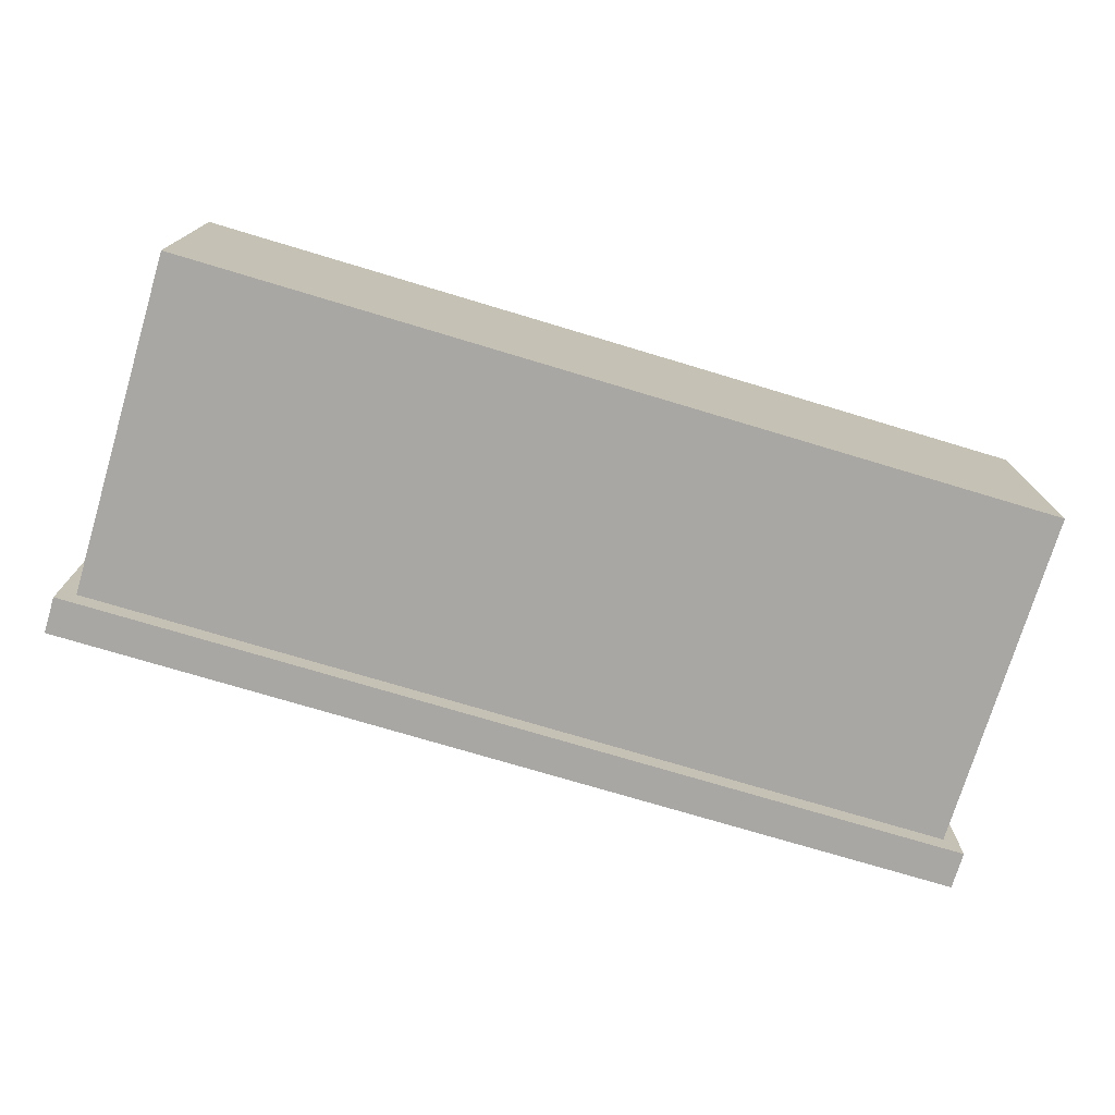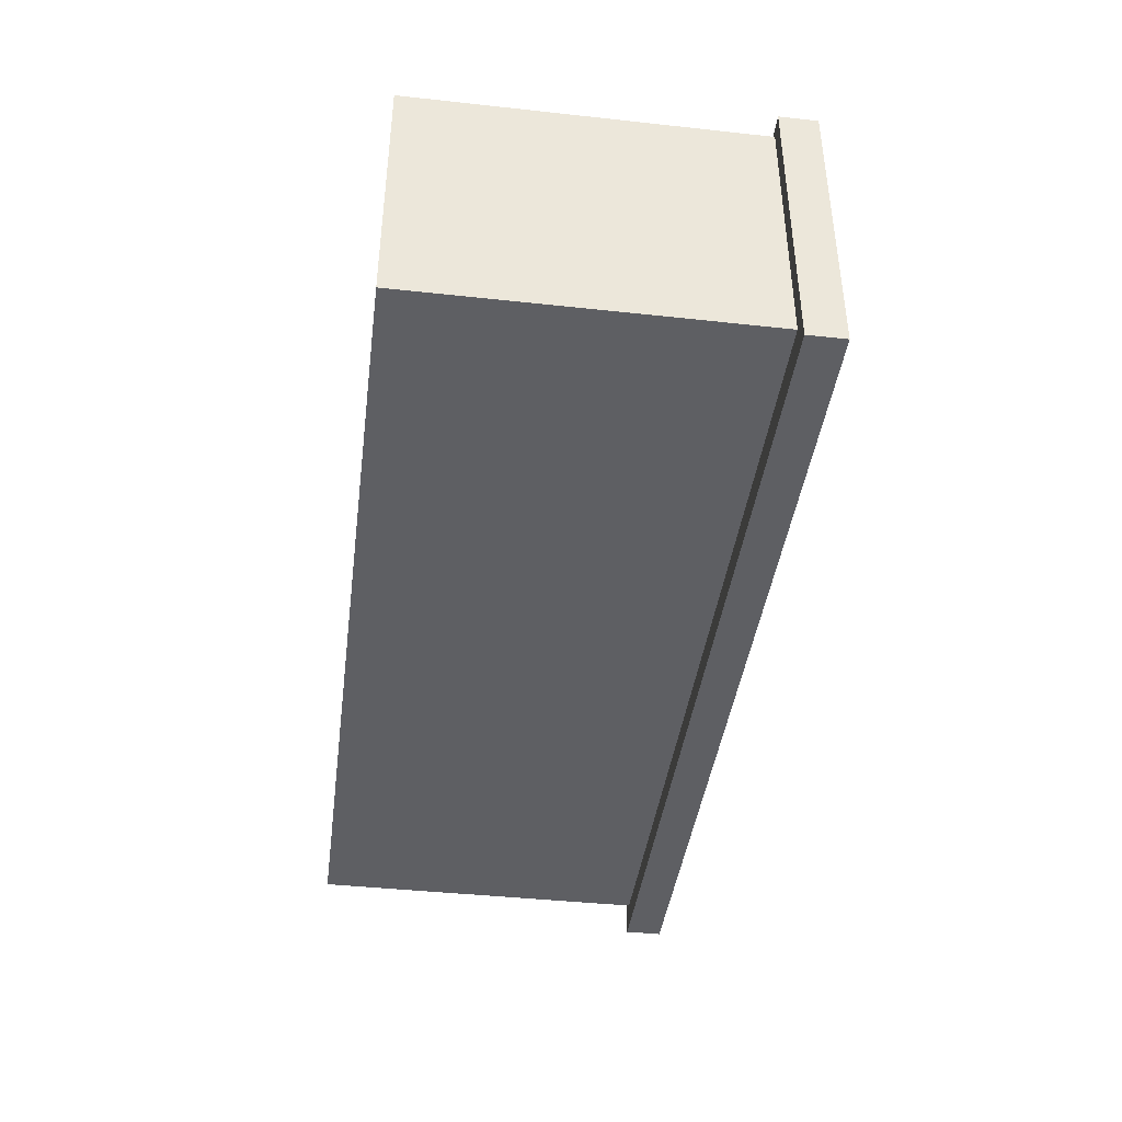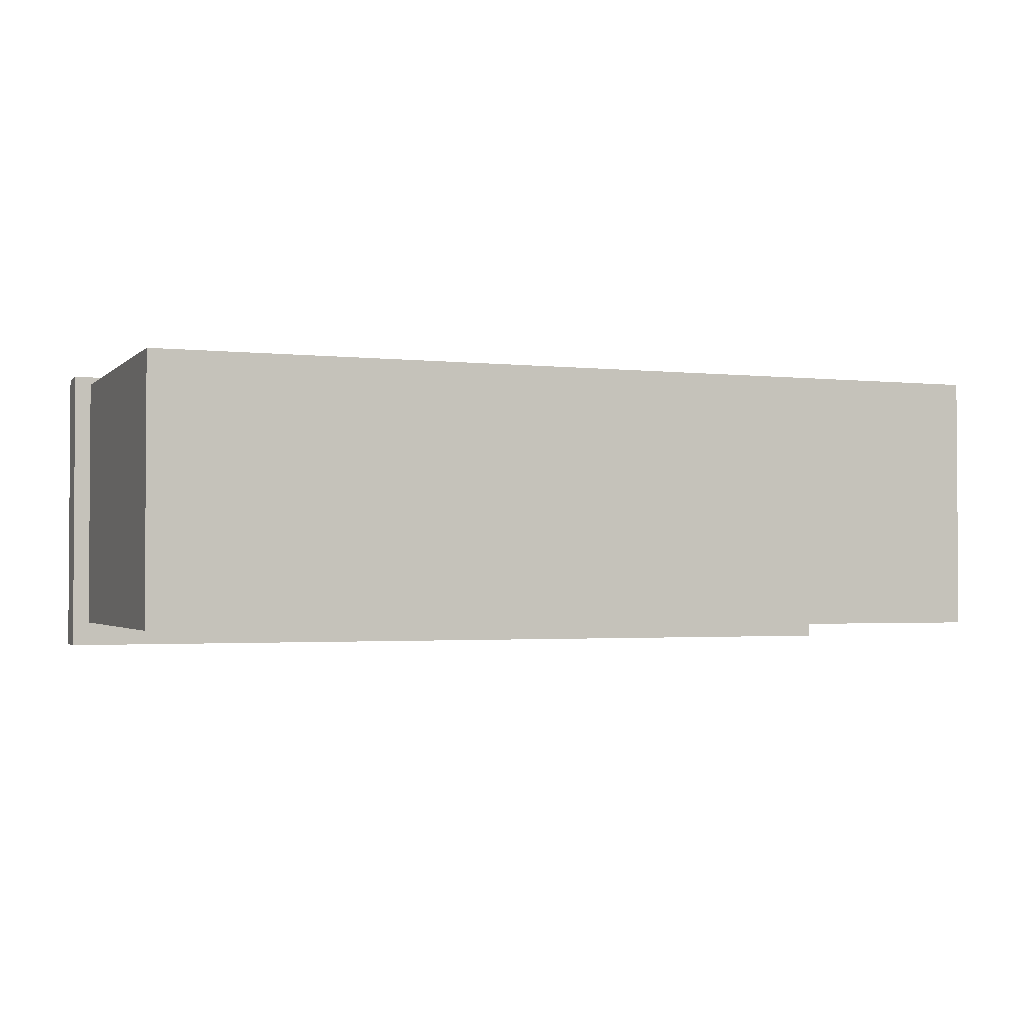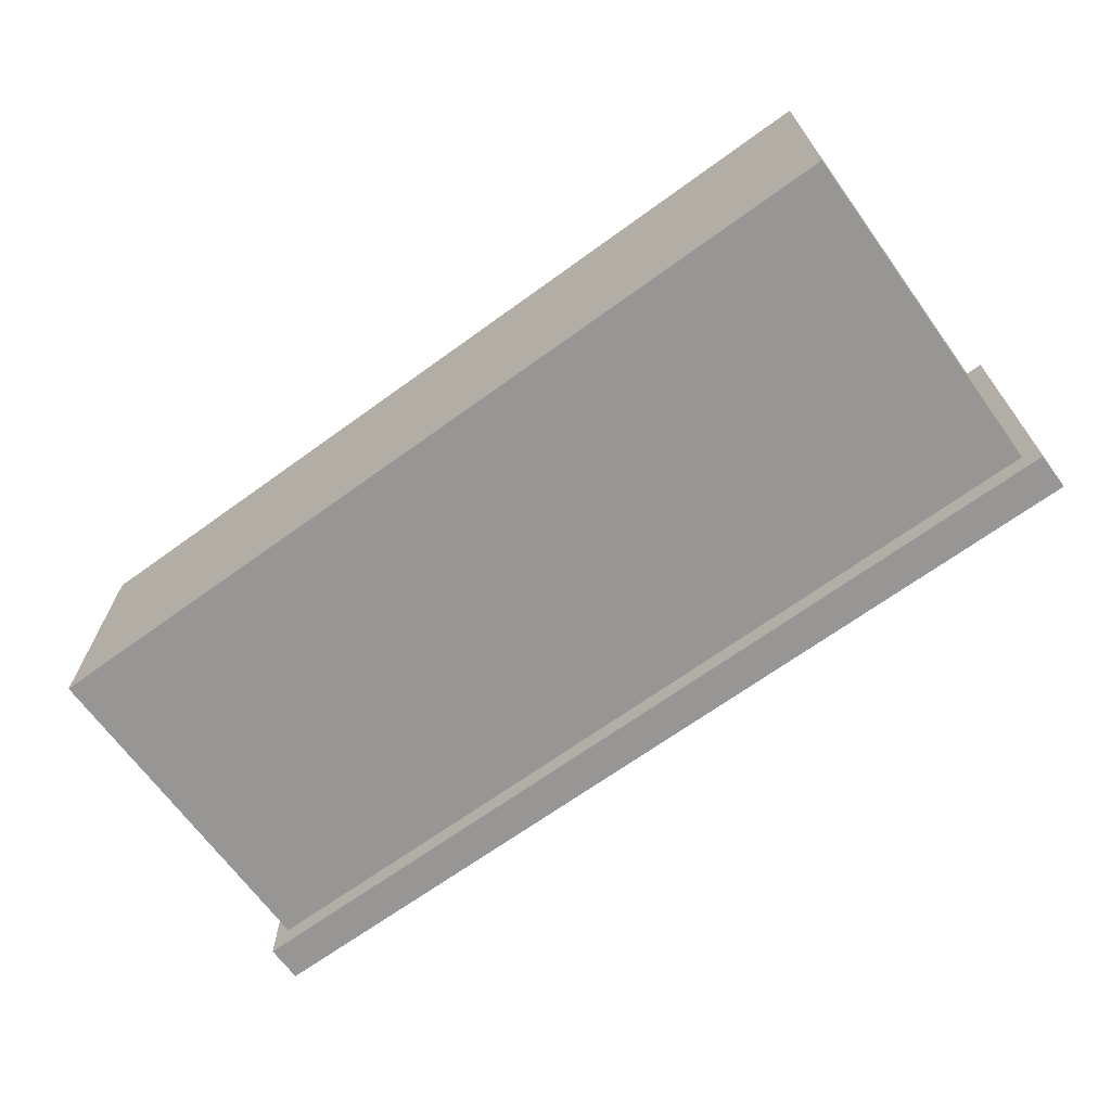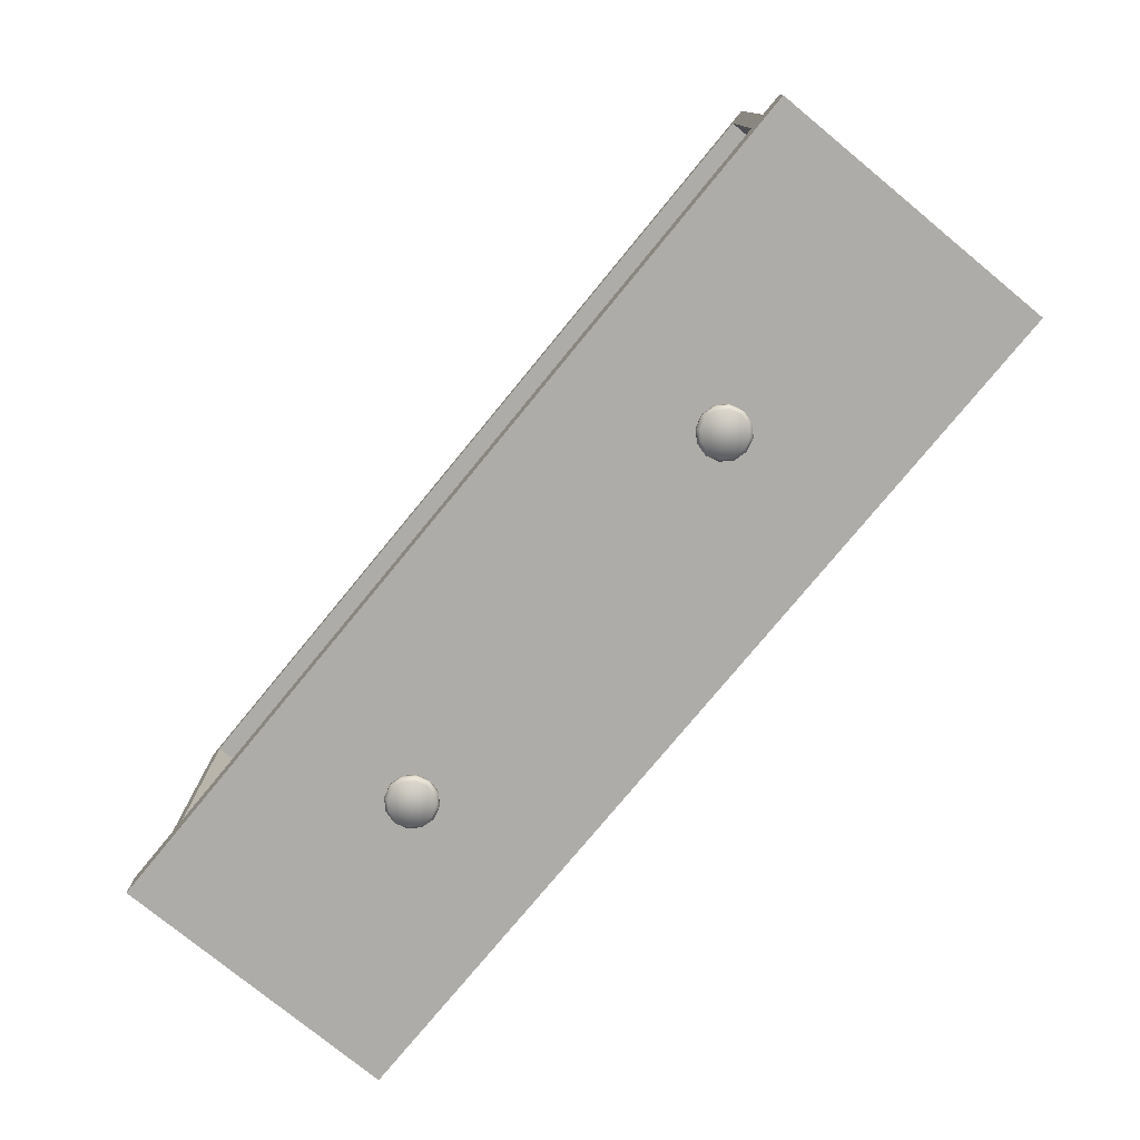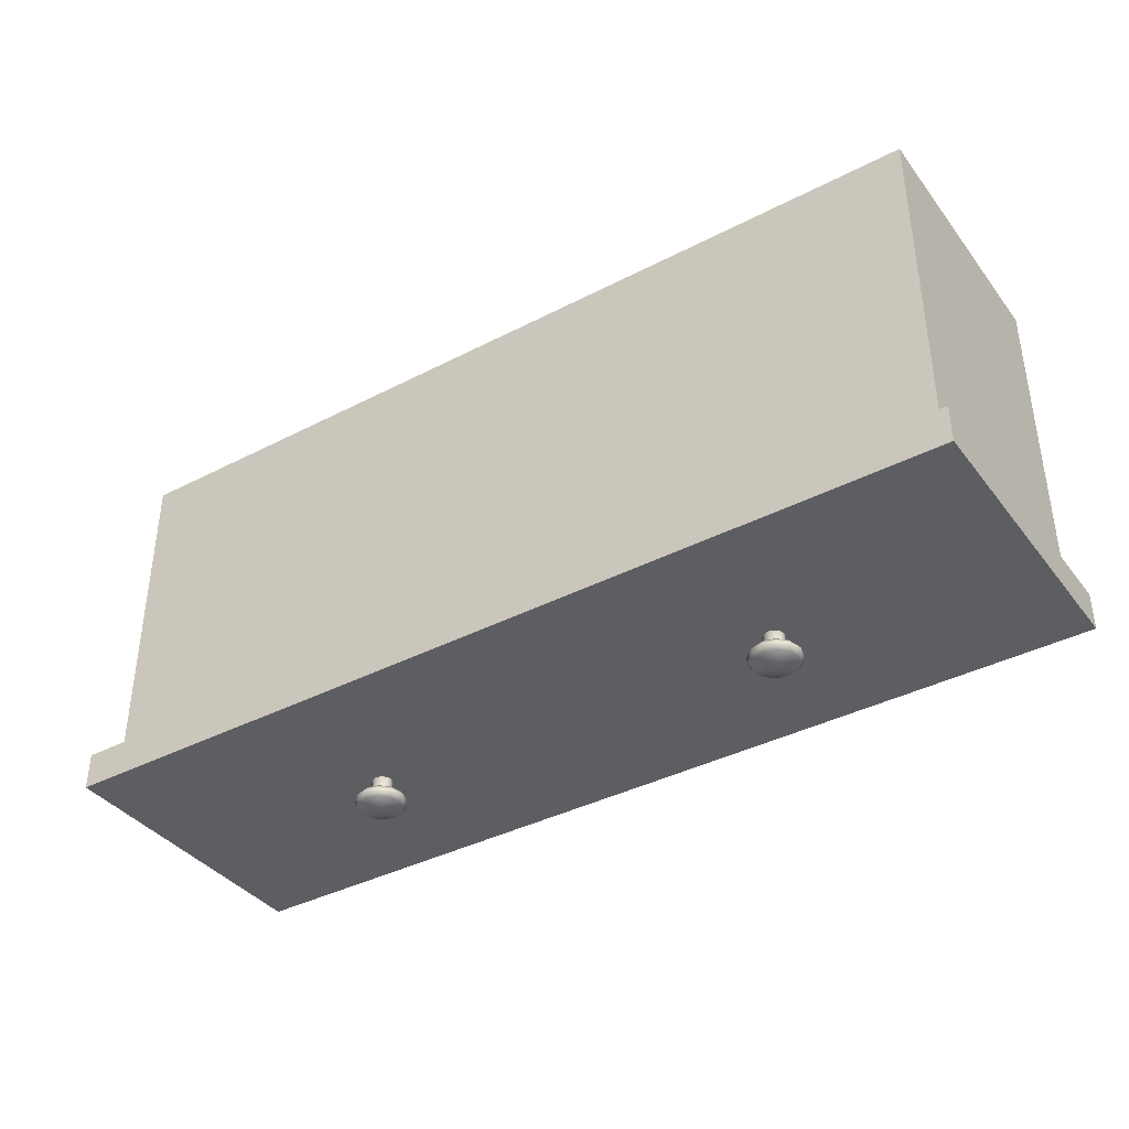
<metadata>
{"format":"obj","ext":"obj","renderer":"f3d","projection":"perspective","resolution":1024,"background":"white","views":[{"elev":-74.7,"azim":163.3,"up":"+Z"},{"elev":-41.7,"azim":-97.5,"up":"+Z"},{"elev":-2.1,"azim":158.6,"up":"+Z"},{"elev":-67.8,"azim":-144.0,"up":"+Z"},{"elev":-76.9,"azim":50.6,"up":"+Y"},{"elev":-38.5,"azim":-146.8,"up":"+Y"}]}
</metadata>
<code>
o RobothorDresserDrawer_2_Rast
v -0.2931 -0.1135 -0.1193
v -0.2931 -0.1373 -0.1193
v 0.2931 -0.1135 -0.1193
v 0.2931 -0.1373 -0.1193
v 0.2931 -0.1135 0.06761
v 0.2931 -0.1373 0.06761
v -0.2931 -0.1135 0.06761
v -0.2931 -0.1373 0.06761
v 0.1411 -0.1357 -0.02038
v 0.1388 -0.1357 -0.01799
v 0.1355 -0.1357 -0.01712
v 0.1322 -0.1357 -0.01799
v 0.1299 -0.1357 -0.02038
v 0.129 -0.1357 -0.02364
v 0.1299 -0.1357 -0.0269
v 0.1322 -0.1357 -0.02928
v 0.1355 -0.1357 -0.03016
v 0.1388 -0.1357 -0.02928
v 0.1411 -0.1357 -0.0269
v 0.142 -0.1357 -0.02364
v 0.1411 -0.1459 -0.02038
v 0.1388 -0.1459 -0.01799
v 0.1355 -0.1459 -0.01712
v 0.1322 -0.1459 -0.01799
v 0.1299 -0.1459 -0.02038
v 0.129 -0.1459 -0.02364
v 0.1299 -0.1459 -0.0269
v 0.1322 -0.1459 -0.02928
v 0.1355 -0.1459 -0.03016
v 0.1388 -0.1459 -0.02928
v 0.1411 -0.1459 -0.0269
v 0.142 -0.1459 -0.02364
v 0.1335 -0.1357 -0.02364
v 0.1408 -0.1583 -0.02056
v 0.1355 -0.1587 -0.02364
v 0.1386 -0.1583 -0.0183
v 0.1355 -0.1583 -0.01748
v 0.1324 -0.1583 -0.0183
v 0.1302 -0.1583 -0.02056
v 0.1293 -0.1583 -0.02364
v 0.1302 -0.1583 -0.02672
v 0.1324 -0.1583 -0.02897
v 0.1355 -0.1583 -0.0298
v 0.1386 -0.1583 -0.02897
v 0.1408 -0.1583 -0.02672
v 0.1417 -0.1583 -0.02364
v 0.1474 -0.1484 -0.01676
v 0.1493 -0.1507 -0.01567
v 0.1493 -0.1534 -0.01565
v 0.1475 -0.1558 -0.01672
v 0.1424 -0.1484 -0.01172
v 0.1435 -0.1507 -0.009831
v 0.1435 -0.1534 -0.0098
v 0.1424 -0.1558 -0.01165
v 0.1355 -0.1484 -0.009882
v 0.1355 -0.1507 -0.007695
v 0.1355 -0.1534 -0.00766
v 0.1355 -0.1558 -0.009794
v 0.1286 -0.1484 -0.01172
v 0.1275 -0.1507 -0.009831
v 0.1275 -0.1534 -0.0098
v 0.1286 -0.1558 -0.01165
v 0.1236 -0.1484 -0.01676
v 0.1217 -0.1507 -0.01567
v 0.1217 -0.1534 -0.01565
v 0.1235 -0.1558 -0.01672
v 0.1217 -0.1484 -0.02364
v 0.1196 -0.1507 -0.02364
v 0.1195 -0.1534 -0.02364
v 0.1217 -0.1558 -0.02364
v 0.1236 -0.1484 -0.03052
v 0.1217 -0.1507 -0.03161
v 0.1217 -0.1534 -0.03163
v 0.1235 -0.1558 -0.03056
v 0.1286 -0.1484 -0.03555
v 0.1275 -0.1507 -0.03745
v 0.1275 -0.1534 -0.03748
v 0.1286 -0.1558 -0.03563
v 0.1355 -0.1484 -0.03739
v 0.1355 -0.1507 -0.03958
v 0.1355 -0.1534 -0.03962
v 0.1355 -0.1558 -0.03748
v 0.1424 -0.1484 -0.03555
v 0.1435 -0.1507 -0.03745
v 0.1435 -0.1534 -0.03748
v 0.1424 -0.1558 -0.03563
v 0.1474 -0.1484 -0.03052
v 0.1493 -0.1507 -0.03161
v 0.1493 -0.1534 -0.03163
v 0.1475 -0.1558 -0.03056
v 0.1493 -0.1484 -0.02364
v 0.1514 -0.1507 -0.02364
v 0.1515 -0.1534 -0.02364
v 0.1493 -0.1558 -0.02364
v -0.1332 -0.1357 -0.02038
v -0.1356 -0.1357 -0.01799
v -0.1389 -0.1357 -0.01712
v -0.1421 -0.1357 -0.01799
v -0.1445 -0.1357 -0.02038
v -0.1454 -0.1357 -0.02364
v -0.1445 -0.1357 -0.0269
v -0.1421 -0.1357 -0.02928
v -0.1389 -0.1357 -0.03016
v -0.1356 -0.1357 -0.02928
v -0.1332 -0.1357 -0.0269
v -0.1324 -0.1357 -0.02364
v -0.1332 -0.1459 -0.02038
v -0.1356 -0.1459 -0.01799
v -0.1389 -0.1459 -0.01712
v -0.1421 -0.1459 -0.01799
v -0.1445 -0.1459 -0.02038
v -0.1454 -0.1459 -0.02364
v -0.1445 -0.1459 -0.0269
v -0.1421 -0.1459 -0.02928
v -0.1389 -0.1459 -0.03016
v -0.1356 -0.1459 -0.02928
v -0.1332 -0.1459 -0.0269
v -0.1324 -0.1459 -0.02364
v -0.1389 -0.1357 -0.02364
v -0.1335 -0.1583 -0.02056
v -0.1389 -0.1587 -0.02364
v -0.1358 -0.1583 -0.0183
v -0.1389 -0.1583 -0.01748
v -0.142 -0.1583 -0.0183
v -0.1442 -0.1583 -0.02056
v -0.145 -0.1583 -0.02364
v -0.1442 -0.1583 -0.02672
v -0.142 -0.1583 -0.02897
v -0.1389 -0.1583 -0.0298
v -0.1358 -0.1583 -0.02897
v -0.1335 -0.1583 -0.02672
v -0.1327 -0.1583 -0.02364
v -0.127 -0.1484 -0.01676
v -0.1251 -0.1507 -0.01567
v -0.125 -0.1534 -0.01565
v -0.1269 -0.1558 -0.01672
v -0.132 -0.1484 -0.01172
v -0.1309 -0.1507 -0.009831
v -0.1309 -0.1534 -0.0098
v -0.132 -0.1558 -0.01165
v -0.1389 -0.1484 -0.009882
v -0.1389 -0.1507 -0.007695
v -0.1389 -0.1534 -0.00766
v -0.1389 -0.1558 -0.009794
v -0.1458 -0.1484 -0.01172
v -0.1468 -0.1507 -0.009831
v -0.1469 -0.1534 -0.0098
v -0.1458 -0.1558 -0.01165
v -0.1508 -0.1484 -0.01676
v -0.1527 -0.1507 -0.01567
v -0.1527 -0.1534 -0.01565
v -0.1509 -0.1558 -0.01672
v -0.1526 -0.1484 -0.02364
v -0.1548 -0.1507 -0.02364
v -0.1549 -0.1534 -0.02364
v -0.1527 -0.1558 -0.02364
v -0.1508 -0.1484 -0.03052
v -0.1527 -0.1507 -0.03161
v -0.1527 -0.1534 -0.03163
v -0.1509 -0.1558 -0.03056
v -0.1458 -0.1484 -0.03555
v -0.1468 -0.1507 -0.03745
v -0.1469 -0.1534 -0.03748
v -0.1458 -0.1558 -0.03563
v -0.1389 -0.1484 -0.03739
v -0.1389 -0.1507 -0.03958
v -0.1389 -0.1534 -0.03962
v -0.1389 -0.1558 -0.03748
v -0.132 -0.1484 -0.03555
v -0.1309 -0.1507 -0.03745
v -0.1309 -0.1534 -0.03748
v -0.132 -0.1558 -0.03563
v -0.127 -0.1484 -0.03052
v -0.1251 -0.1507 -0.03161
v -0.125 -0.1534 -0.03163
v -0.1269 -0.1558 -0.03056
v -0.1251 -0.1484 -0.02364
v -0.1229 -0.1507 -0.02364
v -0.1229 -0.1534 -0.02364
v -0.125 -0.1558 -0.02364
v -0.2825 -0.1135 -0.1036
v 0.2825 -0.1135 -0.1036
v 0.2825 -0.1135 0.06245
v -0.2825 -0.1135 0.06245
v -0.2725 -0.1034 -0.09359
v 0.2725 -0.1034 -0.09359
v 0.2725 -0.1034 0.06245
v -0.2725 -0.1034 0.06245
v -0.2825 0.1062 -0.1036
v 0.2825 0.1062 -0.1036
v 0.2825 0.1062 0.06245
v -0.2825 0.1062 0.06245
v 0.2725 0.0948 0.06245
v 0.2725 0.0948 -0.09359
v -0.2725 0.0948 -0.09359
v -0.2725 0.0948 0.06245
v 0.2725 -0.1135 0.06761
f 1 3 4 2
f 3 5 6 4
f 5 7 8 6
f 7 1 2 8
f 2 4 6 8
f 9 10 22 21
f 10 11 23 22
f 11 12 24 23
f 12 13 25 24
f 13 14 26 25
f 14 15 27 26
f 15 16 28 27
f 16 17 29 28
f 17 18 30 29
f 18 19 31 30
f 19 20 32 31
f 20 9 21 32
f 10 9 33 11
f 12 11 33 13
f 14 13 33 15
f 16 15 33 17
f 18 17 33 19
f 20 19 33 9
f 35 34 36 37
f 35 37 38 39
f 35 39 40 41
f 35 41 42 43
f 35 43 44 45
f 35 45 46 34
f 21 22 51 47
f 22 23 55 51
f 23 24 59 55
f 24 25 63 59
f 25 26 67 63
f 26 27 71 67
f 27 28 75 71
f 28 29 79 75
f 29 30 83 79
f 30 31 87 83
f 31 32 91 87
f 32 21 47 91
f 50 54 36 34
f 54 58 37 36
f 58 62 38 37
f 62 66 39 38
f 66 70 40 39
f 70 74 41 40
f 74 78 42 41
f 78 82 43 42
f 82 86 44 43
f 86 90 45 44
f 90 94 46 45
f 94 50 34 46
f 49 50 94 93
f 47 48 92 91
f 48 49 93 92
f 50 49 53 54
f 49 48 52 53
f 48 47 51 52
f 54 53 57 58
f 53 52 56 57
f 52 51 55 56
f 58 57 61 62
f 57 56 60 61
f 56 55 59 60
f 62 61 65 66
f 61 60 64 65
f 60 59 63 64
f 66 65 69 70
f 65 64 68 69
f 64 63 67 68
f 70 69 73 74
f 69 68 72 73
f 68 67 71 72
f 74 73 77 78
f 73 72 76 77
f 72 71 75 76
f 78 77 81 82
f 77 76 80 81
f 76 75 79 80
f 82 81 85 86
f 81 80 84 85
f 80 79 83 84
f 86 85 89 90
f 85 84 88 89
f 84 83 87 88
f 90 89 93 94
f 89 88 92 93
f 88 87 91 92
f 95 96 108 107
f 96 97 109 108
f 97 98 110 109
f 98 99 111 110
f 99 100 112 111
f 100 101 113 112
f 101 102 114 113
f 102 103 115 114
f 103 104 116 115
f 104 105 117 116
f 105 106 118 117
f 106 95 107 118
f 96 95 119 97
f 98 97 119 99
f 100 99 119 101
f 102 101 119 103
f 104 103 119 105
f 106 105 119 95
f 121 120 122 123
f 121 123 124 125
f 121 125 126 127
f 121 127 128 129
f 121 129 130 131
f 121 131 132 120
f 107 108 137 133
f 108 109 141 137
f 109 110 145 141
f 110 111 149 145
f 111 112 153 149
f 112 113 157 153
f 113 114 161 157
f 114 115 165 161
f 115 116 169 165
f 116 117 173 169
f 117 118 177 173
f 118 107 133 177
f 136 140 122 120
f 140 144 123 122
f 144 148 124 123
f 148 152 125 124
f 152 156 126 125
f 156 160 127 126
f 160 164 128 127
f 164 168 129 128
f 168 172 130 129
f 172 176 131 130
f 176 180 132 131
f 180 136 120 132
f 135 136 180 179
f 133 134 178 177
f 134 135 179 178
f 136 135 139 140
f 135 134 138 139
f 134 133 137 138
f 140 139 143 144
f 139 138 142 143
f 138 137 141 142
f 144 143 147 148
f 143 142 146 147
f 142 141 145 146
f 148 147 151 152
f 147 146 150 151
f 146 145 149 150
f 152 151 155 156
f 151 150 154 155
f 150 149 153 154
f 156 155 159 160
f 155 154 158 159
f 154 153 157 158
f 160 159 163 164
f 159 158 162 163
f 158 157 161 162
f 164 163 167 168
f 163 162 166 167
f 162 161 165 166
f 168 167 171 172
f 167 166 170 171
f 166 165 169 170
f 172 171 175 176
f 171 170 174 175
f 170 169 173 174
f 176 175 179 180
f 175 174 178 179
f 174 173 177 178
f 3 1 181 182
f 5 3 182 183
f 1 7 184 181
f 182 181 189 190
f 185 186 194 195
f 183 182 190 191
f 186 187 193 194
f 187 183 191 193
f 181 184 192 189
f 184 188 196 192
f 188 185 195 196
f 189 192 191 190
f 192 196 193 191
f 196 195 194 193
f 187 186 185 188
f 197 5 183 184 7
f 7 5 197
f 188 184 183 187

</code>
